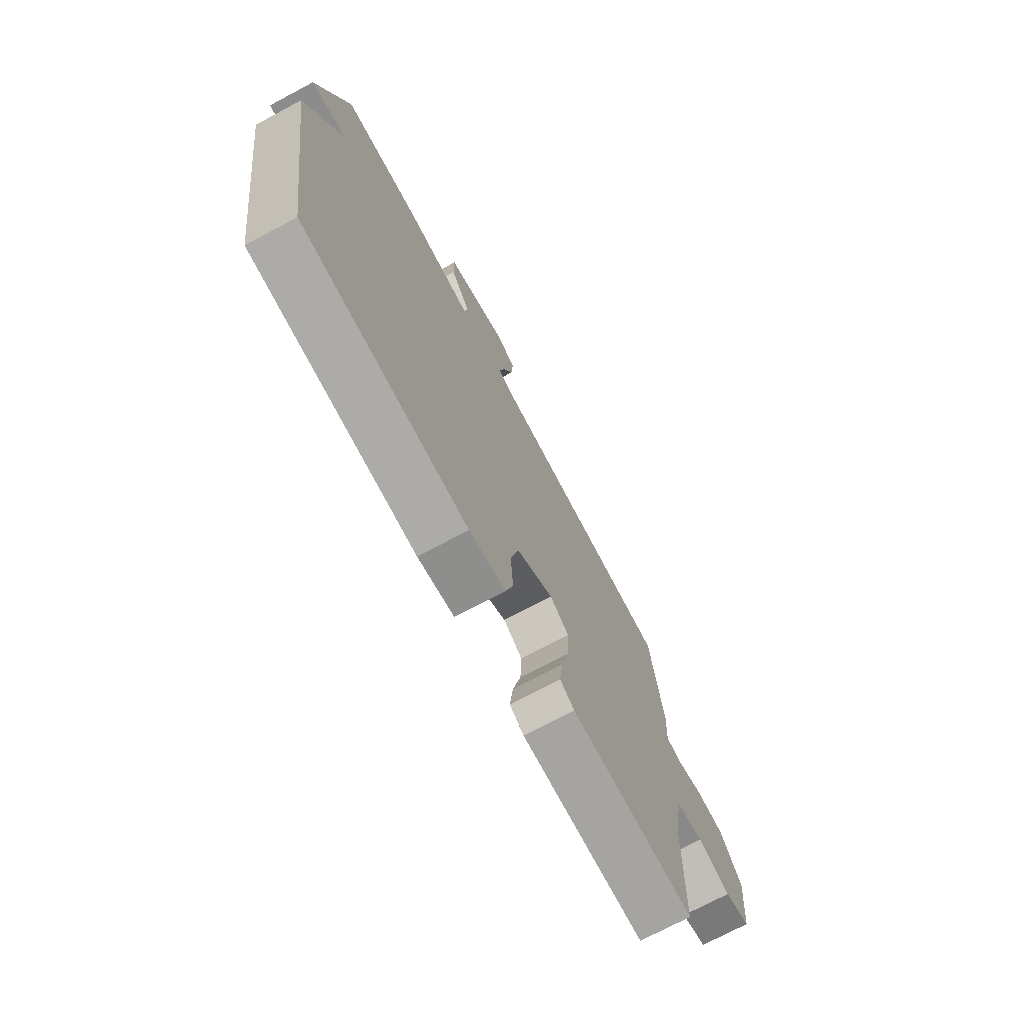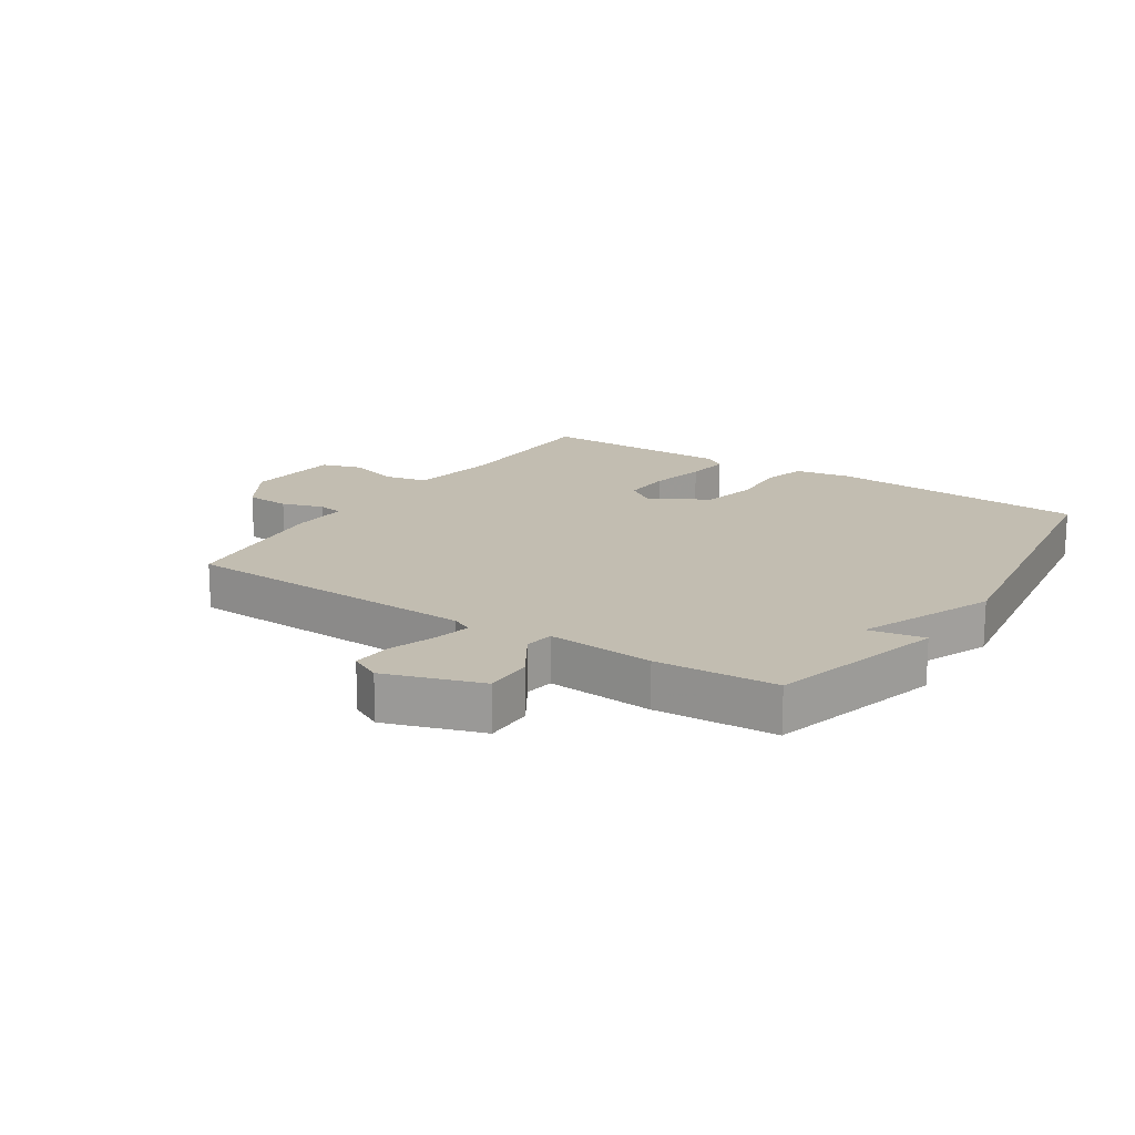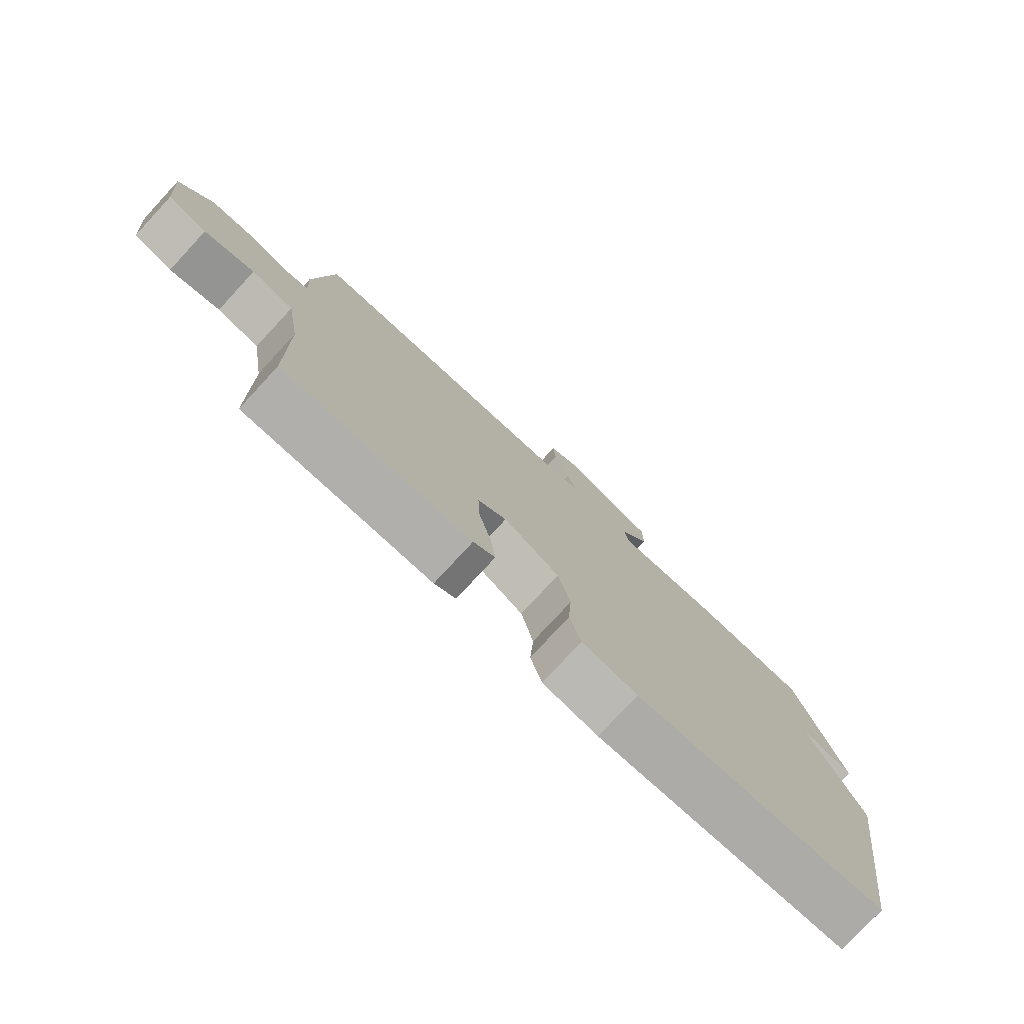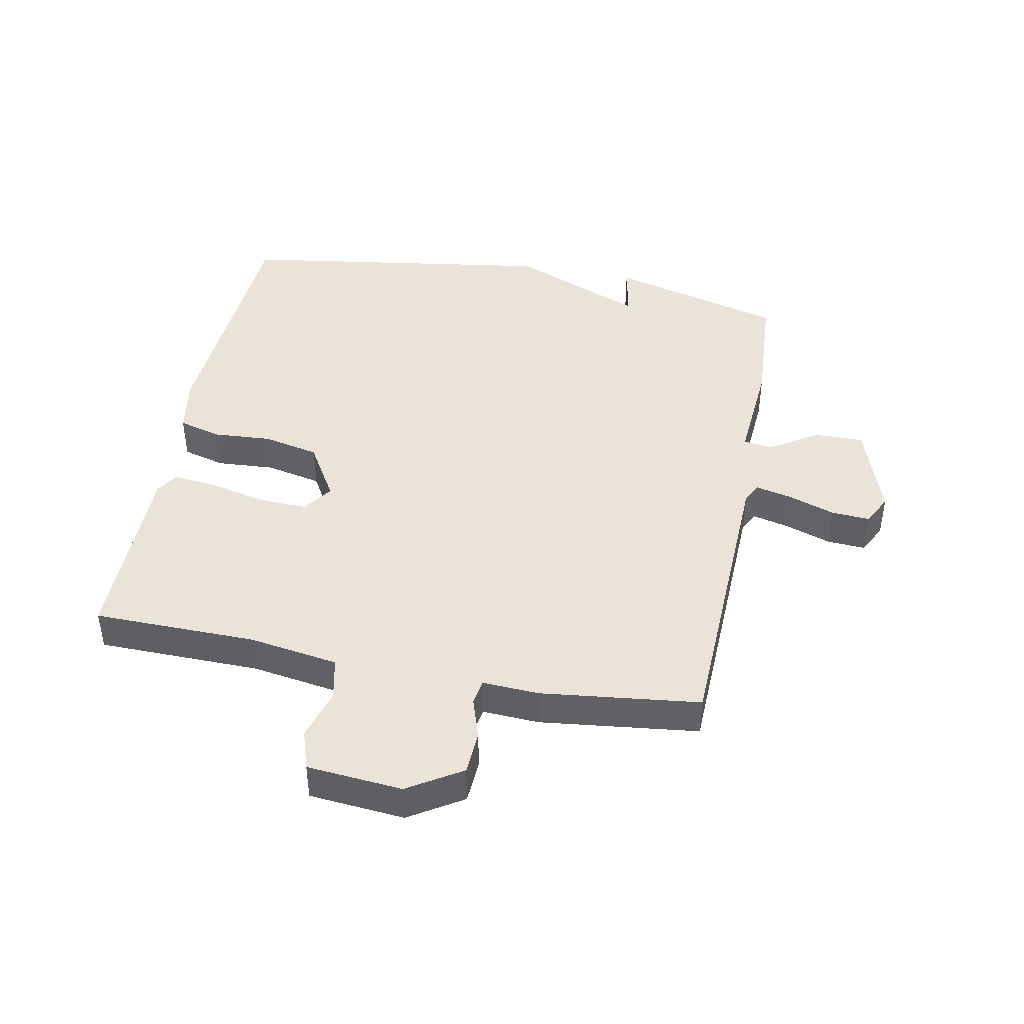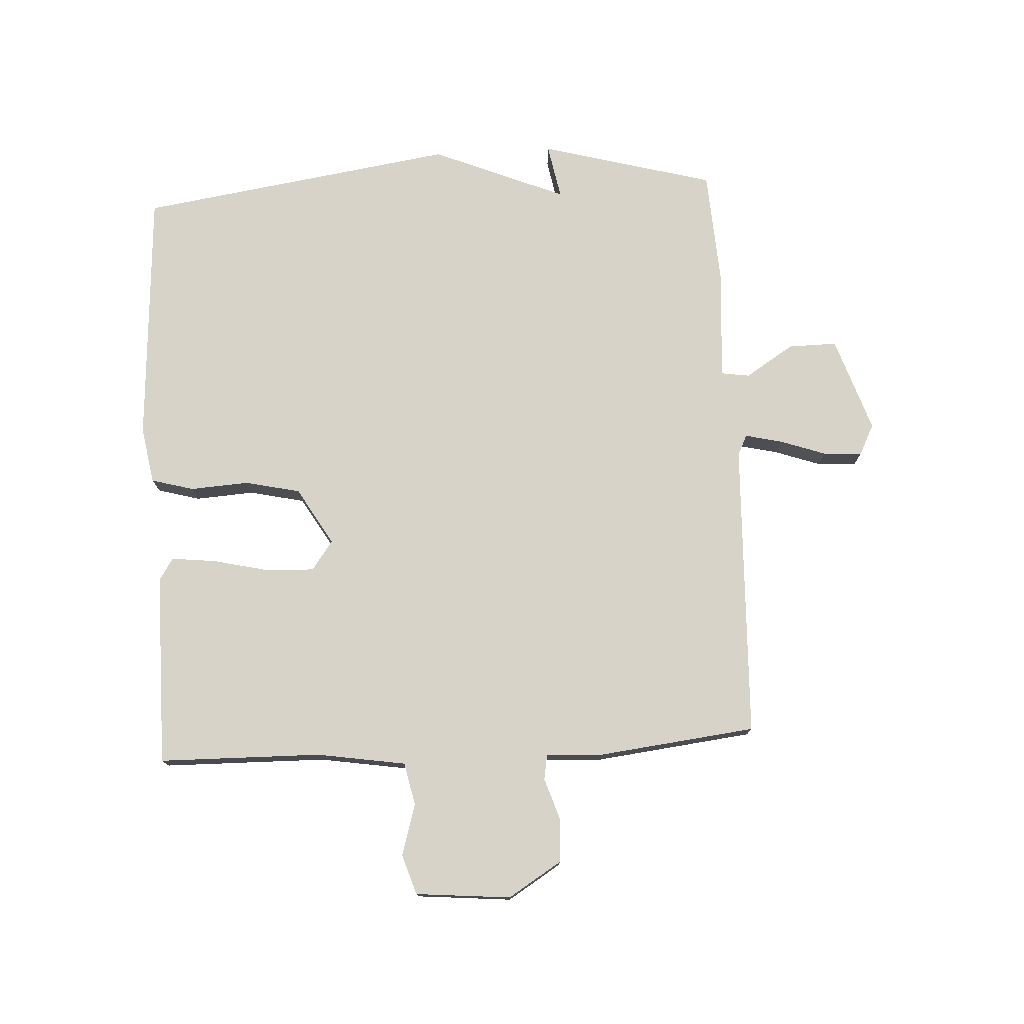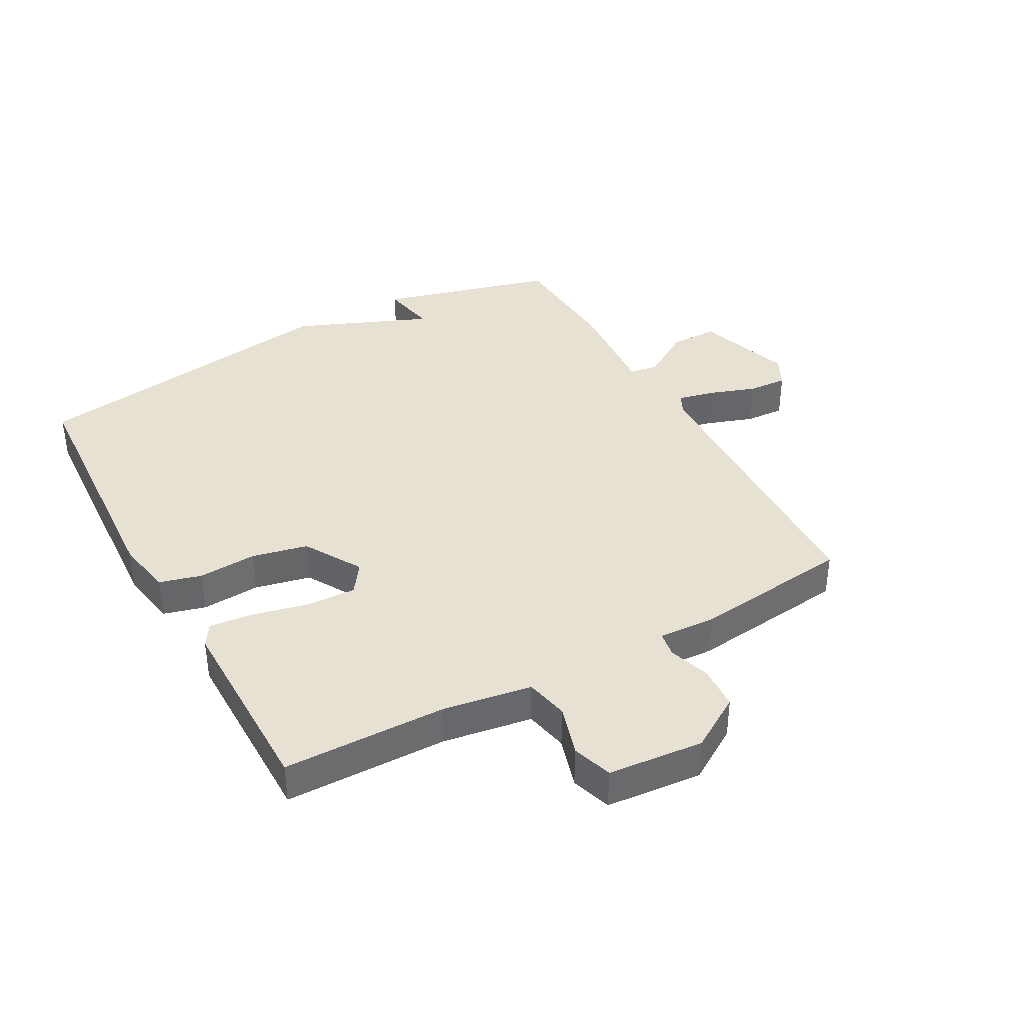
<metadata>
{"format":"obj","ext":"obj","renderer":"f3d","projection":"perspective","resolution":1024,"background":"white","views":[{"elev":-73.3,"azim":118.0,"up":"+Z"},{"elev":16.9,"azim":33.3,"up":"+Y"},{"elev":-78.3,"azim":-42.8,"up":"+Z"},{"elev":43.4,"azim":-79.1,"up":"+Y"},{"elev":76.3,"azim":-93.1,"up":"+Y"},{"elev":38.7,"azim":-118.9,"up":"+Y"}]}
</metadata>
<code>
v 0.5 0.07 0.5
v 0.577 0.07 0.217
v 0.487 0.07 0.234
v 0.577 0.07 0.017
v 0.5 0.07 -0.5
v 0.083 0.07 -0.526
v -0.009 0.07 -0.51
v -0.028 0.07 -0.441
v -0.022 0.07 -0.346
v -0.042 0.07 -0.256
v -0.135 0.07 -0.201
v -0.183 0.07 -0.235
v -0.18 0.07 -0.314
v -0.159 0.07 -0.405
v -0.151 0.07 -0.477
v -0.187 0.07 -0.5
v -0.5 0.07 -0.5
v -0.504 0.07 -0.236
v -0.527 0.07 -0.091
v -0.597 0.07 -0.076
v -0.68 0.07 -0.101
v -0.745 0.07 -0.08
v -0.759 0.07 0.075
v -0.705 0.07 0.162
v -0.633 0.07 0.166
v -0.566 0.07 0.144
v -0.525 0.07 0.151
v -0.53 0.07 0.243
v -0.5 0.07 0.5
v -0.017 0.07 0.517
v 0.016 0.07 0.533
v 0.002 0.07 0.593
v -0.024 0.07 0.668
v -0.028 0.07 0.731
v 0.022 0.07 0.756
v 0.177 0.07 0.704
v 0.176 0.07 0.625
v 0.126 0.07 0.546
v 0.133 0.07 0.499
v 0.305 0.07 0.512
v 0.5 0 0.5
v 0.577 0 0.217
v 0.487 0 0.234
v 0.577 0 0.017
v 0.5 0 -0.5
v 0.083 0 -0.526
v -0.009 0 -0.51
v -0.028 0 -0.441
v -0.022 0 -0.346
v -0.042 0 -0.256
v -0.135 0 -0.201
v -0.183 0 -0.235
v -0.18 0 -0.314
v -0.159 0 -0.405
v -0.151 0 -0.477
v -0.187 0 -0.5
v -0.5 0 -0.5
v -0.504 0 -0.236
v -0.527 0 -0.091
v -0.597 0 -0.076
v -0.68 0 -0.101
v -0.745 0 -0.08
v -0.759 0 0.075
v -0.705 0 0.162
v -0.633 0 0.166
v -0.566 0 0.144
v -0.525 0 0.151
v -0.53 0 0.243
v -0.5 0 0.5
v -0.017 0 0.517
v 0.016 0 0.533
v 0.002 0 0.593
v -0.024 0 0.668
v -0.028 0 0.731
v 0.022 0 0.756
v 0.177 0 0.704
v 0.176 0 0.625
v 0.126 0 0.546
v 0.133 0 0.499
v 0.305 0 0.512
f 1 2 3
f 40 1 3
f 39 40 3
f 36 37 38
f 35 36 38
f 34 35 38
f 33 34 38
f 32 33 38
f 31 32 38 39
f 5 6 7
f 4 5 7
f 3 4 7
f 39 3 7
f 31 39 7
f 30 31 7
f 27 28 29 30
f 24 25 26
f 23 24 26
f 22 23 26
f 21 22 26
f 20 21 26
f 19 20 26 27
f 18 19 27 30
f 16 17 18
f 15 16 18
f 14 15 18
f 13 14 18
f 12 13 18
f 11 12 18 30
f 7 8 9
f 30 7 9
f 30 9 10
f 10 11 30
f 43 42 41
f 43 41 80
f 43 80 79
f 78 77 76
f 78 76 75
f 78 75 74
f 78 74 73
f 78 73 72
f 79 78 72 71
f 47 46 45
f 47 45 44
f 47 44 43
f 47 43 79
f 47 79 71
f 47 71 70
f 70 69 68 67
f 66 65 64
f 66 64 63
f 66 63 62
f 66 62 61
f 66 61 60
f 67 66 60 59
f 70 67 59 58
f 58 57 56
f 58 56 55
f 58 55 54
f 58 54 53
f 58 53 52
f 70 58 52 51
f 49 48 47
f 49 47 70
f 50 49 70
f 70 51 50
f 1 41 42 2
f 2 42 43 3
f 3 43 44 4
f 4 44 45 5
f 5 45 46 6
f 6 46 47 7
f 7 47 48 8
f 8 48 49 9
f 9 49 50 10
f 10 50 51 11
f 11 51 52 12
f 12 52 53 13
f 13 53 54 14
f 14 54 55 15
f 15 55 56 16
f 16 56 57 17
f 17 57 58 18
f 18 58 59 19
f 19 59 60 20
f 20 60 61 21
f 21 61 62 22
f 22 62 63 23
f 23 63 64 24
f 24 64 65 25
f 25 65 66 26
f 26 66 67 27
f 27 67 68 28
f 28 68 69 29
f 29 69 70 30
f 30 70 71 31
f 31 71 72 32
f 32 72 73 33
f 33 73 74 34
f 34 74 75 35
f 35 75 76 36
f 36 76 77 37
f 37 77 78 38
f 38 78 79 39
f 39 79 80 40
f 40 80 41 1

</code>
